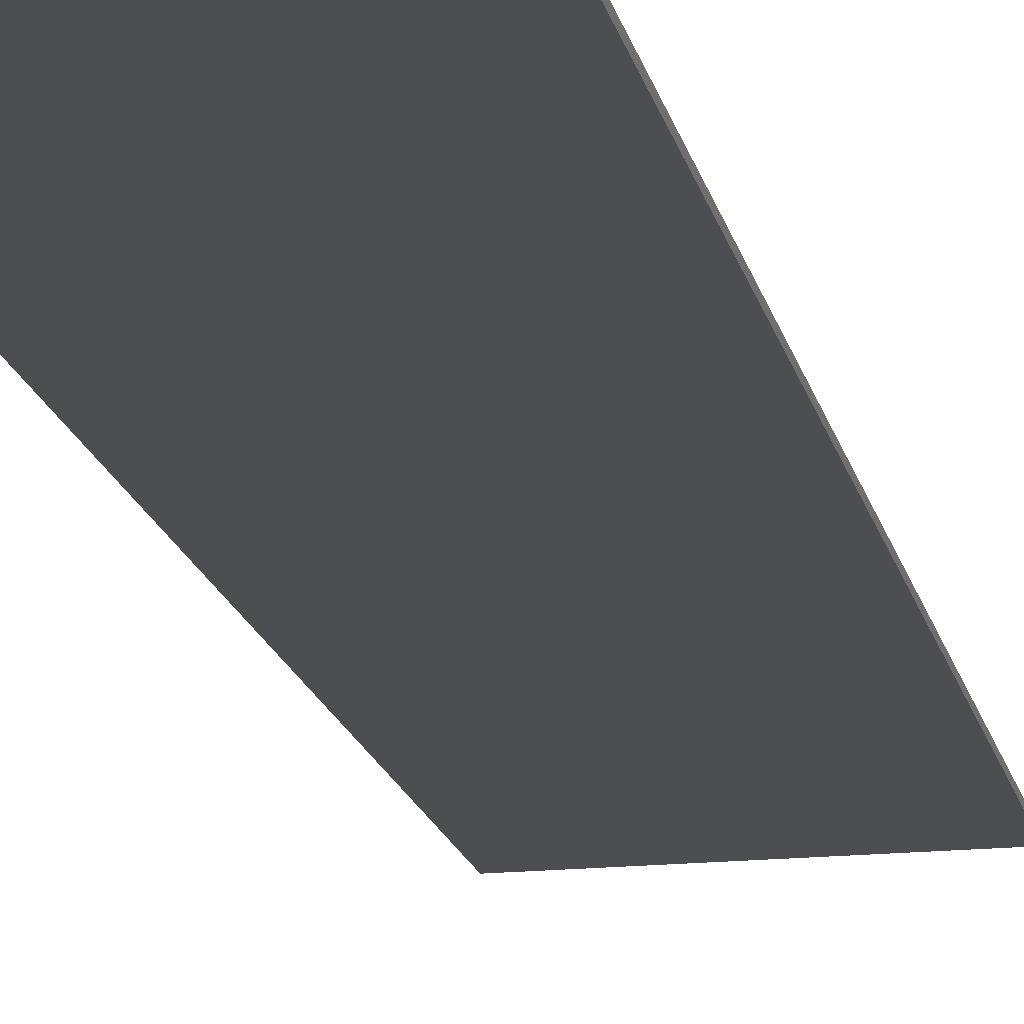
<metadata>
{"format":"obj","ext":"obj","renderer":"f3d","projection":"perspective","resolution":1024,"background":"white","views":[{"elev":-17.0,"azim":11.9,"up":"+Y"}]}
</metadata>
<code>
v -0.2316 -0.004557 -0.9728
v 0.2316 -0.004557 -0.9728
v -0.2316 -0.004557 0.9728
v 0.2316 -0.004557 0.9728
v -0.2316 0.004557 -0.9728
v 0.2316 0.004557 -0.9728
v -0.2316 0.004557 0.9728
v 0.2316 0.004557 0.9728
v 0 0.004557 0
v 0.2316 0.004557 0
v 0 0.004557 -0.9728
v -0.2316 0.004557 0
v 0 0.004557 0.9728
v -0.2316 -0.004557 0
v -0.2316 0 0
v -0.2316 0 -0.9728
v -0.2316 0 0.9728
v 0 -0.004557 -0.9728
v 0 -0.004557 0
v 0.2316 -0.004557 0
v 0 -0.004557 0.9728
v 0.2316 0 -0.9728
v 0.2316 0 0
v 0.2316 0 0.9728
v 0 0 0.9728
v 0 0 -0.9728
v -0.1158 0.004557 -0.4864
v 0 0.004557 -0.4864
v -0.1158 0.004557 -0.9728
v 0.1158 0.004557 0.4864
v 0.2316 0.004557 0.4864
v 0.1158 0.004557 0
v 0.2316 0.004557 -0.4864
v 0.1158 0.004557 -0.9728
v 0.1158 0.004557 -0.4864
v -0.2316 0.004557 -0.4864
v -0.1158 0.004557 0
v -0.2316 0.004557 0.4864
v -0.1158 0.004557 0.9728
v -0.1158 0.004557 0.4864
v 0.1158 0.004557 0.9728
v 0 0.004557 0.4864
v -0.2316 -0.004557 -0.4864
v -0.2316 -0.002279 -0.4864
v -0.2316 -0.002279 -0.9728
v -0.2316 -0.004557 0.4864
v -0.2316 -0.002279 0.4864
v -0.2316 -0.002279 0
v -0.2316 0.002279 -0.4864
v -0.2316 0.002279 -0.9728
v -0.2316 0 -0.4864
v -0.2316 -0.002279 0.9728
v -0.2316 0 0.4864
v -0.2316 0.002279 0.9728
v -0.2316 0.002279 0.4864
v -0.2316 0.002279 0
v -0.1158 -0.004557 -0.9728
v -0.1158 -0.004557 -0.4864
v 0.1158 -0.004557 -0.9728
v 0.1158 -0.004557 -0.4864
v 0 -0.004557 -0.4864
v -0.1158 -0.004557 0.4864
v -0.1158 -0.004557 0
v 0.2316 -0.004557 -0.4864
v 0.1158 -0.004557 0
v 0.2316 -0.004557 0.4864
v 0.1158 -0.004557 0.9728
v 0.1158 -0.004557 0.4864
v -0.1158 -0.004557 0.9728
v 0 -0.004557 0.4864
v 0.2316 -0.002279 -0.9728
v 0.2316 0 -0.4864
v 0.2316 -0.002279 -0.4864
v 0.2316 0.002279 -0.9728
v 0.2316 0.002279 -0.4864
v 0.2316 0.002279 0.4864
v 0.2316 0.002279 0
v 0.2316 -0.002279 0
v 0.2316 0.002279 0.9728
v 0.2316 0 0.4864
v 0.2316 -0.002279 0.9728
v 0.2316 -0.002279 0.4864
v 0 -0.002279 0.9728
v -0.1158 -0.002279 0.9728
v 0.1158 -0.002279 0.9728
v 0.1158 0.002279 0.9728
v 0.1158 0 0.9728
v -0.1158 0 0.9728
v 0 0.002279 0.9728
v -0.1158 0.002279 0.9728
v -0.1158 -0.002279 -0.9728
v -0.1158 0.002279 -0.9728
v -0.1158 0 -0.9728
v 0.1158 -0.002279 -0.9728
v 0 -0.002279 -0.9728
v 0.1158 0 -0.9728
v 0 0.002279 -0.9728
v 0.1158 0.002279 -0.9728
v -0.1737 0.004557 -0.7296
v -0.1158 0.004557 -0.7296
v -0.1737 0.004557 -0.9728
v -0.05791 0.004557 -0.2432
v 0 0.004557 -0.2432
v -0.05791 0.004557 -0.4864
v 0 0.004557 -0.7296
v -0.05791 0.004557 -0.9728
v -0.05791 0.004557 -0.7296
v 0.05791 0.004557 0.2432
v 0.1158 0.004557 0.2432
v 0.05791 0.004557 0
v 0.1737 0.004557 0.7296
v 0.2316 0.004557 0.7296
v 0.1737 0.004557 0.4864
v 0.2316 0.004557 0.2432
v 0.1737 0.004557 0
v 0.1737 0.004557 0.2432
v 0.2316 0.004557 -0.2432
v 0.1737 0.004557 -0.4864
v 0.1737 0.004557 -0.2432
v 0.2316 0.004557 -0.7296
v 0.1737 0.004557 -0.9728
v 0.1737 0.004557 -0.7296
v 0.05791 0.004557 -0.9728
v 0.05791 0.004557 -0.7296
v 0.1158 0.004557 -0.7296
v 0.05791 0.004557 -0.2432
v 0.1158 0.004557 -0.2432
v 0.05791 0.004557 -0.4864
v -0.2316 0.004557 -0.7296
v -0.1737 0.004557 -0.4864
v -0.2316 0.004557 -0.2432
v -0.1737 0.004557 0
v -0.1737 0.004557 -0.2432
v -0.05791 0.004557 0
v -0.1158 0.004557 -0.2432
v -0.2316 0.004557 0.2432
v -0.1737 0.004557 0.4864
v -0.1737 0.004557 0.2432
v -0.2316 0.004557 0.7296
v -0.1737 0.004557 0.9728
v -0.1737 0.004557 0.7296
v -0.05791 0.004557 0.9728
v -0.05791 0.004557 0.7296
v -0.1158 0.004557 0.7296
v 0.05791 0.004557 0.9728
v 0.05791 0.004557 0.7296
v 0 0.004557 0.7296
v 0.1737 0.004557 0.9728
v 0.1158 0.004557 0.7296
v 0 0.004557 0.2432
v 0.05791 0.004557 0.4864
v -0.1158 0.004557 0.2432
v -0.05791 0.004557 0.4864
v -0.05791 0.004557 0.2432
v -0.2316 -0.004557 -0.7296
v -0.2316 -0.003418 -0.7296
v -0.2316 -0.003418 -0.9728
v -0.2316 -0.004557 -0.2432
v -0.2316 -0.003418 -0.2432
v -0.2316 -0.003418 -0.4864
v -0.2316 -0.001139 -0.7296
v -0.2316 -0.001139 -0.9728
v -0.2316 -0.002279 -0.7296
v -0.2316 -0.004557 0.2432
v -0.2316 -0.003418 0.2432
v -0.2316 -0.003418 0
v -0.2316 -0.004557 0.7296
v -0.2316 -0.003418 0.7296
v -0.2316 -0.003418 0.4864
v -0.2316 -0.001139 0.2432
v -0.2316 -0.001139 0
v -0.2316 -0.002279 0.2432
v -0.2316 0.001139 -0.2432
v -0.2316 0.001139 -0.4864
v -0.2316 0 -0.2432
v -0.2316 0.003418 -0.7296
v -0.2316 0.003418 -0.9728
v -0.2316 0.002279 -0.7296
v -0.2316 0.001139 -0.9728
v -0.2316 0 -0.7296
v -0.2316 0.001139 -0.7296
v -0.2316 -0.002279 -0.2432
v -0.2316 -0.001139 -0.2432
v -0.2316 -0.001139 -0.4864
v -0.2316 -0.003418 0.9728
v -0.2316 -0.002279 0.7296
v -0.2316 -0.001139 0.9728
v -0.2316 0 0.7296
v -0.2316 -0.001139 0.7296
v -0.2316 0 0.2432
v -0.2316 -0.001139 0.4864
v -0.2316 0.001139 0.9728
v -0.2316 0.002279 0.7296
v -0.2316 0.001139 0.7296
v -0.2316 0.003418 0.9728
v -0.2316 0.003418 0.7296
v -0.2316 0.003418 0.2432
v -0.2316 0.003418 0.4864
v -0.2316 0.003418 -0.2432
v -0.2316 0.003418 0
v -0.2316 0.003418 -0.4864
v -0.2316 0.001139 0
v -0.2316 0.002279 -0.2432
v -0.2316 0.001139 0.4864
v -0.2316 0.002279 0.2432
v -0.2316 0.001139 0.2432
v -0.1737 -0.004557 -0.9728
v -0.1737 -0.004557 -0.7296
v -0.05791 -0.004557 -0.9728
v -0.05791 -0.004557 -0.7296
v -0.1158 -0.004557 -0.7296
v -0.1737 -0.004557 -0.2432
v -0.1737 -0.004557 -0.4864
v 0.05791 -0.004557 -0.9728
v 0.05791 -0.004557 -0.7296
v 0 -0.004557 -0.7296
v 0.1737 -0.004557 -0.9728
v 0.1737 -0.004557 -0.7296
v 0.1158 -0.004557 -0.7296
v 0.05791 -0.004557 -0.2432
v 0 -0.004557 -0.2432
v 0.05791 -0.004557 -0.4864
v -0.05791 -0.004557 0.2432
v -0.1158 -0.004557 0.2432
v -0.05791 -0.004557 0
v -0.1737 -0.004557 0.7296
v -0.1737 -0.004557 0.4864
v -0.1737 -0.004557 0
v -0.1737 -0.004557 0.2432
v -0.05791 -0.004557 -0.4864
v -0.05791 -0.004557 -0.2432
v -0.1158 -0.004557 -0.2432
v 0.2316 -0.004557 -0.7296
v 0.1737 -0.004557 -0.4864
v 0.2316 -0.004557 -0.2432
v 0.1737 -0.004557 0
v 0.1737 -0.004557 -0.2432
v 0.05791 -0.004557 0
v 0.1158 -0.004557 -0.2432
v 0.2316 -0.004557 0.2432
v 0.1737 -0.004557 0.4864
v 0.1737 -0.004557 0.2432
v 0.2316 -0.004557 0.7296
v 0.1737 -0.004557 0.9728
v 0.1737 -0.004557 0.7296
v 0.05791 -0.004557 0.9728
v 0.05791 -0.004557 0.7296
v 0.1158 -0.004557 0.7296
v -0.05791 -0.004557 0.9728
v -0.05791 -0.004557 0.7296
v 0 -0.004557 0.7296
v -0.1737 -0.004557 0.9728
v -0.1158 -0.004557 0.7296
v 0 -0.004557 0.2432
v -0.05791 -0.004557 0.4864
v 0.1158 -0.004557 0.2432
v 0.05791 -0.004557 0.4864
v 0.05791 -0.004557 0.2432
v 0.2316 -0.003418 -0.9728
v 0.2316 -0.002279 -0.7296
v 0.2316 -0.003418 -0.7296
v 0.2316 -0.001139 -0.9728
v 0.2316 0 -0.7296
v 0.2316 -0.001139 -0.7296
v 0.2316 0 -0.2432
v 0.2316 -0.001139 -0.2432
v 0.2316 -0.001139 -0.4864
v 0.2316 0.001139 -0.9728
v 0.2316 0.002279 -0.7296
v 0.2316 0.001139 -0.7296
v 0.2316 0.003418 -0.9728
v 0.2316 0.003418 -0.7296
v 0.2316 0.003418 -0.2432
v 0.2316 0.003418 -0.4864
v 0.2316 0.003418 0.2432
v 0.2316 0.003418 0
v 0.2316 0.003418 0.7296
v 0.2316 0.003418 0.4864
v 0.2316 0.001139 0.2432
v 0.2316 0.001139 0
v 0.2316 0.002279 0.2432
v 0.2316 0.001139 -0.4864
v 0.2316 0.002279 -0.2432
v 0.2316 0.001139 -0.2432
v 0.2316 -0.003418 -0.4864
v 0.2316 -0.001139 0
v 0.2316 -0.002279 -0.2432
v 0.2316 -0.003418 0
v 0.2316 -0.003418 -0.2432
v 0.2316 0.001139 0.4864
v 0.2316 0 0.2432
v 0.2316 0.003418 0.9728
v 0.2316 0.002279 0.7296
v 0.2316 0.001139 0.9728
v 0.2316 0 0.7296
v 0.2316 0.001139 0.7296
v 0.2316 -0.001139 0.9728
v 0.2316 -0.002279 0.7296
v 0.2316 -0.001139 0.7296
v 0.2316 -0.003418 0.9728
v 0.2316 -0.003418 0.7296
v 0.2316 -0.003418 0.2432
v 0.2316 -0.003418 0.4864
v 0.2316 -0.001139 0.2432
v 0.2316 -0.001139 0.4864
v 0.2316 -0.002279 0.2432
v -0.1158 -0.003418 0.9728
v -0.1737 -0.003418 0.9728
v 0 -0.003418 0.9728
v -0.05791 -0.003418 0.9728
v 0 -0.001139 0.9728
v -0.05791 -0.001139 0.9728
v -0.05791 -0.002279 0.9728
v 0.1158 -0.003418 0.9728
v 0.05791 -0.003418 0.9728
v 0.1737 -0.003418 0.9728
v 0.1737 -0.001139 0.9728
v 0.1737 -0.002279 0.9728
v 0.1737 0.001139 0.9728
v 0.1737 0 0.9728
v 0.1737 0.003418 0.9728
v 0.1737 0.002279 0.9728
v 0.05791 0.001139 0.9728
v 0.05791 0 0.9728
v 0.1158 0.001139 0.9728
v 0.05791 -0.002279 0.9728
v 0.1158 -0.001139 0.9728
v 0.05791 -0.001139 0.9728
v -0.1737 -0.002279 0.9728
v -0.05791 0 0.9728
v -0.1158 -0.001139 0.9728
v -0.1737 0 0.9728
v -0.1737 -0.001139 0.9728
v 0.05791 0.002279 0.9728
v 0 0.001139 0.9728
v 0.1158 0.003418 0.9728
v 0 0.003418 0.9728
v 0.05791 0.003418 0.9728
v -0.1158 0.003418 0.9728
v -0.05791 0.003418 0.9728
v -0.1737 0.003418 0.9728
v -0.1737 0.001139 0.9728
v -0.1737 0.002279 0.9728
v -0.05791 0.001139 0.9728
v -0.05791 0.002279 0.9728
v -0.1158 0.001139 0.9728
v -0.1737 -0.003418 -0.9728
v -0.1737 -0.001139 -0.9728
v -0.1737 -0.002279 -0.9728
v -0.05791 -0.003418 -0.9728
v -0.1158 -0.003418 -0.9728
v -0.1737 0.001139 -0.9728
v -0.1737 0 -0.9728
v -0.1737 0.003418 -0.9728
v -0.1737 0.002279 -0.9728
v -0.05791 0.001139 -0.9728
v -0.05791 0 -0.9728
v -0.1158 0.001139 -0.9728
v 0.05791 -0.001139 -0.9728
v 0.05791 -0.002279 -0.9728
v 0 -0.001139 -0.9728
v 0.1737 -0.003418 -0.9728
v 0.1158 -0.003418 -0.9728
v 0 -0.003418 -0.9728
v 0.05791 -0.003418 -0.9728
v -0.1158 -0.001139 -0.9728
v -0.05791 -0.001139 -0.9728
v -0.05791 -0.002279 -0.9728
v 0.1737 -0.002279 -0.9728
v 0.05791 0 -0.9728
v 0.1158 -0.001139 -0.9728
v 0.1737 0 -0.9728
v 0.1737 -0.001139 -0.9728
v -0.05791 0.002279 -0.9728
v 0 0.001139 -0.9728
v -0.1158 0.003418 -0.9728
v 0 0.003418 -0.9728
v -0.05791 0.003418 -0.9728
v 0.1158 0.003418 -0.9728
v 0.05791 0.003418 -0.9728
v 0.1737 0.003418 -0.9728
v 0.1737 0.001139 -0.9728
v 0.1737 0.002279 -0.9728
v 0.05791 0.001139 -0.9728
v 0.05791 0.002279 -0.9728
v 0.1158 0.001139 -0.9728
f 5 99 101
f 99 27 100
f 100 29 101
f 99 100 101
f 27 102 104
f 102 9 103
f 103 28 104
f 102 103 104
f 28 105 107
f 105 11 106
f 106 29 107
f 105 106 107
f 27 104 100
f 104 28 107
f 107 29 100
f 104 107 100
f 9 108 110
f 108 30 109
f 109 32 110
f 108 109 110
f 30 111 113
f 111 8 112
f 112 31 113
f 111 112 113
f 31 114 116
f 114 10 115
f 115 32 116
f 114 115 116
f 30 113 109
f 113 31 116
f 116 32 109
f 113 116 109
f 10 117 119
f 117 33 118
f 118 35 119
f 117 118 119
f 33 120 122
f 120 6 121
f 121 34 122
f 120 121 122
f 34 123 125
f 123 11 124
f 124 35 125
f 123 124 125
f 33 122 118
f 122 34 125
f 125 35 118
f 122 125 118
f 9 110 103
f 110 32 126
f 126 28 103
f 110 126 103
f 32 115 127
f 115 10 119
f 119 35 127
f 115 119 127
f 35 124 128
f 124 11 105
f 105 28 128
f 124 105 128
f 32 127 126
f 127 35 128
f 128 28 126
f 127 128 126
f 5 129 99
f 129 36 130
f 130 27 99
f 129 130 99
f 36 131 133
f 131 12 132
f 132 37 133
f 131 132 133
f 37 134 135
f 134 9 102
f 102 27 135
f 134 102 135
f 36 133 130
f 133 37 135
f 135 27 130
f 133 135 130
f 12 136 138
f 136 38 137
f 137 40 138
f 136 137 138
f 38 139 141
f 139 7 140
f 140 39 141
f 139 140 141
f 39 142 144
f 142 13 143
f 143 40 144
f 142 143 144
f 38 141 137
f 141 39 144
f 144 40 137
f 141 144 137
f 13 145 147
f 145 41 146
f 146 42 147
f 145 146 147
f 41 148 149
f 148 8 111
f 111 30 149
f 148 111 149
f 30 108 151
f 108 9 150
f 150 42 151
f 108 150 151
f 41 149 146
f 149 30 151
f 151 42 146
f 149 151 146
f 12 138 132
f 138 40 152
f 152 37 132
f 138 152 132
f 40 143 153
f 143 13 147
f 147 42 153
f 143 147 153
f 42 150 154
f 150 9 134
f 134 37 154
f 150 134 154
f 40 153 152
f 153 42 154
f 154 37 152
f 153 154 152
f 1 155 157
f 155 43 156
f 156 45 157
f 155 156 157
f 43 158 160
f 158 14 159
f 159 44 160
f 158 159 160
f 44 161 163
f 161 16 162
f 162 45 163
f 161 162 163
f 43 160 156
f 160 44 163
f 163 45 156
f 160 163 156
f 14 164 166
f 164 46 165
f 165 48 166
f 164 165 166
f 46 167 169
f 167 3 168
f 168 47 169
f 167 168 169
f 47 170 172
f 170 15 171
f 171 48 172
f 170 171 172
f 46 169 165
f 169 47 172
f 172 48 165
f 169 172 165
f 15 173 175
f 173 49 174
f 174 51 175
f 173 174 175
f 49 176 178
f 176 5 177
f 177 50 178
f 176 177 178
f 50 179 181
f 179 16 180
f 180 51 181
f 179 180 181
f 49 178 174
f 178 50 181
f 181 51 174
f 178 181 174
f 14 166 159
f 166 48 182
f 182 44 159
f 166 182 159
f 48 171 183
f 171 15 175
f 175 51 183
f 171 175 183
f 51 180 184
f 180 16 161
f 161 44 184
f 180 161 184
f 48 183 182
f 183 51 184
f 184 44 182
f 183 184 182
f 3 185 168
f 185 52 186
f 186 47 168
f 185 186 168
f 52 187 189
f 187 17 188
f 188 53 189
f 187 188 189
f 53 190 191
f 190 15 170
f 170 47 191
f 190 170 191
f 52 189 186
f 189 53 191
f 191 47 186
f 189 191 186
f 17 192 194
f 192 54 193
f 193 55 194
f 192 193 194
f 54 195 196
f 195 7 139
f 139 38 196
f 195 139 196
f 38 136 198
f 136 12 197
f 197 55 198
f 136 197 198
f 54 196 193
f 196 38 198
f 198 55 193
f 196 198 193
f 12 131 200
f 131 36 199
f 199 56 200
f 131 199 200
f 36 129 201
f 129 5 176
f 176 49 201
f 129 176 201
f 49 173 203
f 173 15 202
f 202 56 203
f 173 202 203
f 36 201 199
f 201 49 203
f 203 56 199
f 201 203 199
f 17 194 188
f 194 55 204
f 204 53 188
f 194 204 188
f 55 197 205
f 197 12 200
f 200 56 205
f 197 200 205
f 56 202 206
f 202 15 190
f 190 53 206
f 202 190 206
f 55 205 204
f 205 56 206
f 206 53 204
f 205 206 204
f 1 207 155
f 207 57 208
f 208 43 155
f 207 208 155
f 57 209 211
f 209 18 210
f 210 58 211
f 209 210 211
f 58 212 213
f 212 14 158
f 158 43 213
f 212 158 213
f 57 211 208
f 211 58 213
f 213 43 208
f 211 213 208
f 18 214 216
f 214 59 215
f 215 61 216
f 214 215 216
f 59 217 219
f 217 2 218
f 218 60 219
f 217 218 219
f 60 220 222
f 220 19 221
f 221 61 222
f 220 221 222
f 59 219 215
f 219 60 222
f 222 61 215
f 219 222 215
f 19 223 225
f 223 62 224
f 224 63 225
f 223 224 225
f 62 226 227
f 226 3 167
f 167 46 227
f 226 167 227
f 46 164 229
f 164 14 228
f 228 63 229
f 164 228 229
f 62 227 224
f 227 46 229
f 229 63 224
f 227 229 224
f 18 216 210
f 216 61 230
f 230 58 210
f 216 230 210
f 61 221 231
f 221 19 225
f 225 63 231
f 221 225 231
f 63 228 232
f 228 14 212
f 212 58 232
f 228 212 232
f 61 231 230
f 231 63 232
f 232 58 230
f 231 232 230
f 2 233 218
f 233 64 234
f 234 60 218
f 233 234 218
f 64 235 237
f 235 20 236
f 236 65 237
f 235 236 237
f 65 238 239
f 238 19 220
f 220 60 239
f 238 220 239
f 64 237 234
f 237 65 239
f 239 60 234
f 237 239 234
f 20 240 242
f 240 66 241
f 241 68 242
f 240 241 242
f 66 243 245
f 243 4 244
f 244 67 245
f 243 244 245
f 67 246 248
f 246 21 247
f 247 68 248
f 246 247 248
f 66 245 241
f 245 67 248
f 248 68 241
f 245 248 241
f 21 249 251
f 249 69 250
f 250 70 251
f 249 250 251
f 69 252 253
f 252 3 226
f 226 62 253
f 252 226 253
f 62 223 255
f 223 19 254
f 254 70 255
f 223 254 255
f 69 253 250
f 253 62 255
f 255 70 250
f 253 255 250
f 20 242 236
f 242 68 256
f 256 65 236
f 242 256 236
f 68 247 257
f 247 21 251
f 251 70 257
f 247 251 257
f 70 254 258
f 254 19 238
f 238 65 258
f 254 238 258
f 68 257 256
f 257 70 258
f 258 65 256
f 257 258 256
f 2 259 261
f 259 71 260
f 260 73 261
f 259 260 261
f 71 262 264
f 262 22 263
f 263 72 264
f 262 263 264
f 72 265 267
f 265 23 266
f 266 73 267
f 265 266 267
f 71 264 260
f 264 72 267
f 267 73 260
f 264 267 260
f 22 268 270
f 268 74 269
f 269 75 270
f 268 269 270
f 74 271 272
f 271 6 120
f 120 33 272
f 271 120 272
f 33 117 274
f 117 10 273
f 273 75 274
f 117 273 274
f 74 272 269
f 272 33 274
f 274 75 269
f 272 274 269
f 10 114 276
f 114 31 275
f 275 77 276
f 114 275 276
f 31 112 278
f 112 8 277
f 277 76 278
f 112 277 278
f 76 279 281
f 279 23 280
f 280 77 281
f 279 280 281
f 31 278 275
f 278 76 281
f 281 77 275
f 278 281 275
f 22 270 263
f 270 75 282
f 282 72 263
f 270 282 263
f 75 273 283
f 273 10 276
f 276 77 283
f 273 276 283
f 77 280 284
f 280 23 265
f 265 72 284
f 280 265 284
f 75 283 282
f 283 77 284
f 284 72 282
f 283 284 282
f 2 261 233
f 261 73 285
f 285 64 233
f 261 285 233
f 73 266 287
f 266 23 286
f 286 78 287
f 266 286 287
f 78 288 289
f 288 20 235
f 235 64 289
f 288 235 289
f 73 287 285
f 287 78 289
f 289 64 285
f 287 289 285
f 23 279 291
f 279 76 290
f 290 80 291
f 279 290 291
f 76 277 293
f 277 8 292
f 292 79 293
f 277 292 293
f 79 294 296
f 294 24 295
f 295 80 296
f 294 295 296
f 76 293 290
f 293 79 296
f 296 80 290
f 293 296 290
f 24 297 299
f 297 81 298
f 298 82 299
f 297 298 299
f 81 300 301
f 300 4 243
f 243 66 301
f 300 243 301
f 66 240 303
f 240 20 302
f 302 82 303
f 240 302 303
f 81 301 298
f 301 66 303
f 303 82 298
f 301 303 298
f 23 291 286
f 291 80 304
f 304 78 286
f 291 304 286
f 80 295 305
f 295 24 299
f 299 82 305
f 295 299 305
f 82 302 306
f 302 20 288
f 288 78 306
f 302 288 306
f 80 305 304
f 305 82 306
f 306 78 304
f 305 306 304
f 3 252 308
f 252 69 307
f 307 84 308
f 252 307 308
f 69 249 310
f 249 21 309
f 309 83 310
f 249 309 310
f 83 311 313
f 311 25 312
f 312 84 313
f 311 312 313
f 69 310 307
f 310 83 313
f 313 84 307
f 310 313 307
f 21 246 315
f 246 67 314
f 314 85 315
f 246 314 315
f 67 244 316
f 244 4 300
f 300 81 316
f 244 300 316
f 81 297 318
f 297 24 317
f 317 85 318
f 297 317 318
f 67 316 314
f 316 81 318
f 318 85 314
f 316 318 314
f 24 294 320
f 294 79 319
f 319 87 320
f 294 319 320
f 79 292 322
f 292 8 321
f 321 86 322
f 292 321 322
f 86 323 325
f 323 25 324
f 324 87 325
f 323 324 325
f 79 322 319
f 322 86 325
f 325 87 319
f 322 325 319
f 21 315 309
f 315 85 326
f 326 83 309
f 315 326 309
f 85 317 327
f 317 24 320
f 320 87 327
f 317 320 327
f 87 324 328
f 324 25 311
f 311 83 328
f 324 311 328
f 85 327 326
f 327 87 328
f 328 83 326
f 327 328 326
f 3 308 185
f 308 84 329
f 329 52 185
f 308 329 185
f 84 312 331
f 312 25 330
f 330 88 331
f 312 330 331
f 88 332 333
f 332 17 187
f 187 52 333
f 332 187 333
f 84 331 329
f 331 88 333
f 333 52 329
f 331 333 329
f 25 323 335
f 323 86 334
f 334 89 335
f 323 334 335
f 86 321 336
f 321 8 148
f 148 41 336
f 321 148 336
f 41 145 338
f 145 13 337
f 337 89 338
f 145 337 338
f 86 336 334
f 336 41 338
f 338 89 334
f 336 338 334
f 13 142 340
f 142 39 339
f 339 90 340
f 142 339 340
f 39 140 341
f 140 7 195
f 195 54 341
f 140 195 341
f 54 192 343
f 192 17 342
f 342 90 343
f 192 342 343
f 39 341 339
f 341 54 343
f 343 90 339
f 341 343 339
f 25 335 330
f 335 89 344
f 344 88 330
f 335 344 330
f 89 337 345
f 337 13 340
f 340 90 345
f 337 340 345
f 90 342 346
f 342 17 332
f 332 88 346
f 342 332 346
f 89 345 344
f 345 90 346
f 346 88 344
f 345 346 344
f 1 157 207
f 157 45 347
f 347 57 207
f 157 347 207
f 45 162 349
f 162 16 348
f 348 91 349
f 162 348 349
f 91 350 351
f 350 18 209
f 209 57 351
f 350 209 351
f 45 349 347
f 349 91 351
f 351 57 347
f 349 351 347
f 16 179 353
f 179 50 352
f 352 93 353
f 179 352 353
f 50 177 355
f 177 5 354
f 354 92 355
f 177 354 355
f 92 356 358
f 356 26 357
f 357 93 358
f 356 357 358
f 50 355 352
f 355 92 358
f 358 93 352
f 355 358 352
f 26 359 361
f 359 94 360
f 360 95 361
f 359 360 361
f 94 362 363
f 362 2 217
f 217 59 363
f 362 217 363
f 59 214 365
f 214 18 364
f 364 95 365
f 214 364 365
f 94 363 360
f 363 59 365
f 365 95 360
f 363 365 360
f 16 353 348
f 353 93 366
f 366 91 348
f 353 366 348
f 93 357 367
f 357 26 361
f 361 95 367
f 357 361 367
f 95 364 368
f 364 18 350
f 350 91 368
f 364 350 368
f 93 367 366
f 367 95 368
f 368 91 366
f 367 368 366
f 2 362 259
f 362 94 369
f 369 71 259
f 362 369 259
f 94 359 371
f 359 26 370
f 370 96 371
f 359 370 371
f 96 372 373
f 372 22 262
f 262 71 373
f 372 262 373
f 94 371 369
f 371 96 373
f 373 71 369
f 371 373 369
f 26 356 375
f 356 92 374
f 374 97 375
f 356 374 375
f 92 354 376
f 354 5 101
f 101 29 376
f 354 101 376
f 29 106 378
f 106 11 377
f 377 97 378
f 106 377 378
f 92 376 374
f 376 29 378
f 378 97 374
f 376 378 374
f 11 123 380
f 123 34 379
f 379 98 380
f 123 379 380
f 34 121 381
f 121 6 271
f 271 74 381
f 121 271 381
f 74 268 383
f 268 22 382
f 382 98 383
f 268 382 383
f 34 381 379
f 381 74 383
f 383 98 379
f 381 383 379
f 26 375 370
f 375 97 384
f 384 96 370
f 375 384 370
f 97 377 385
f 377 11 380
f 380 98 385
f 377 380 385
f 98 382 386
f 382 22 372
f 372 96 386
f 382 372 386
f 97 385 384
f 385 98 386
f 386 96 384
f 385 386 384

</code>
